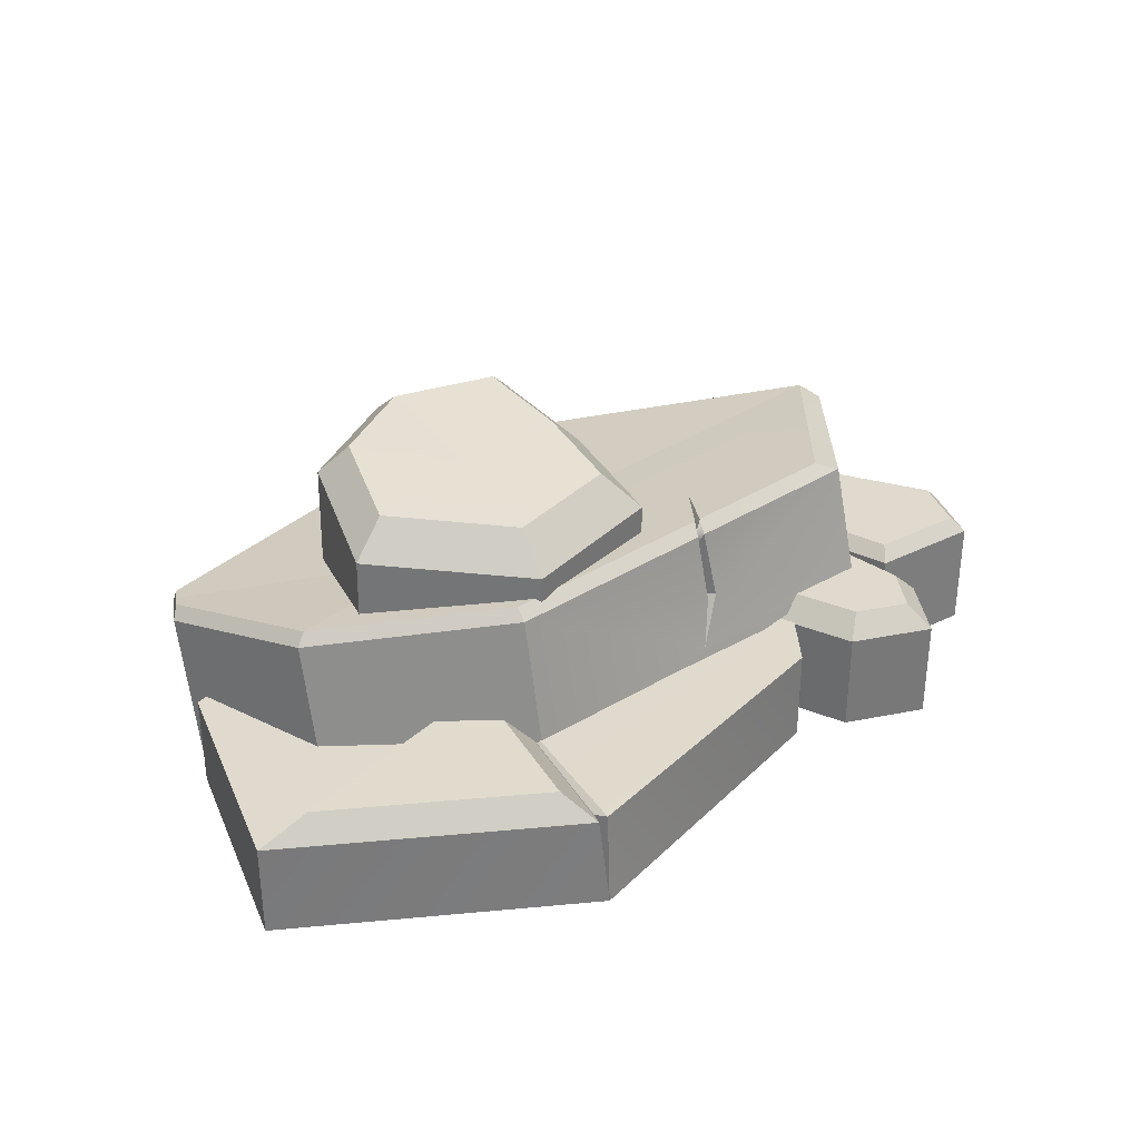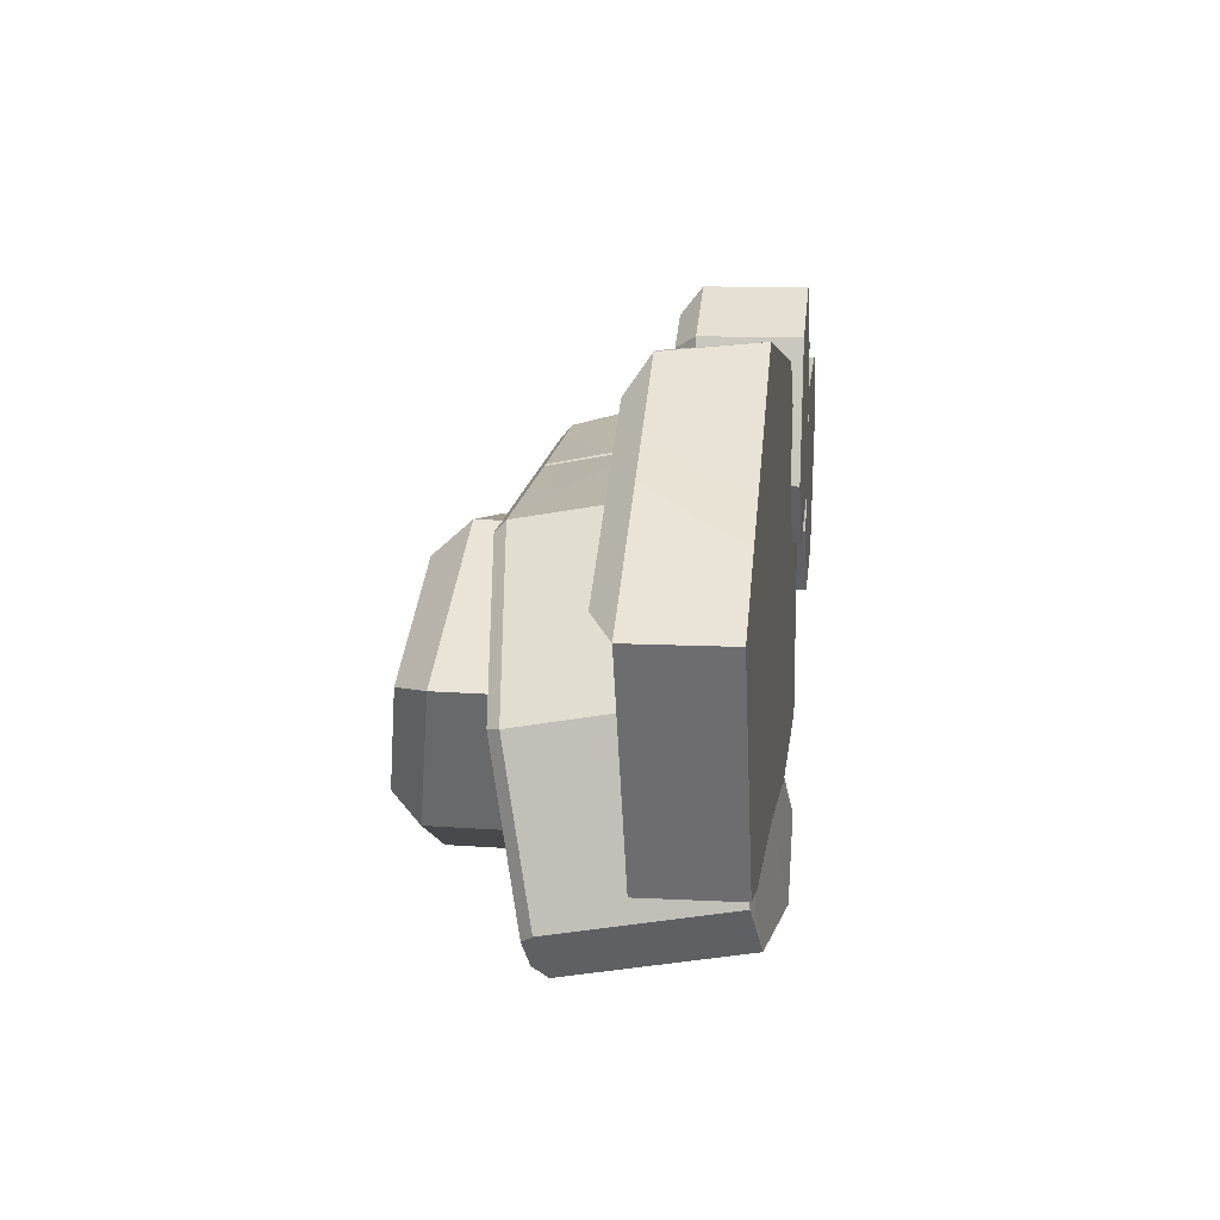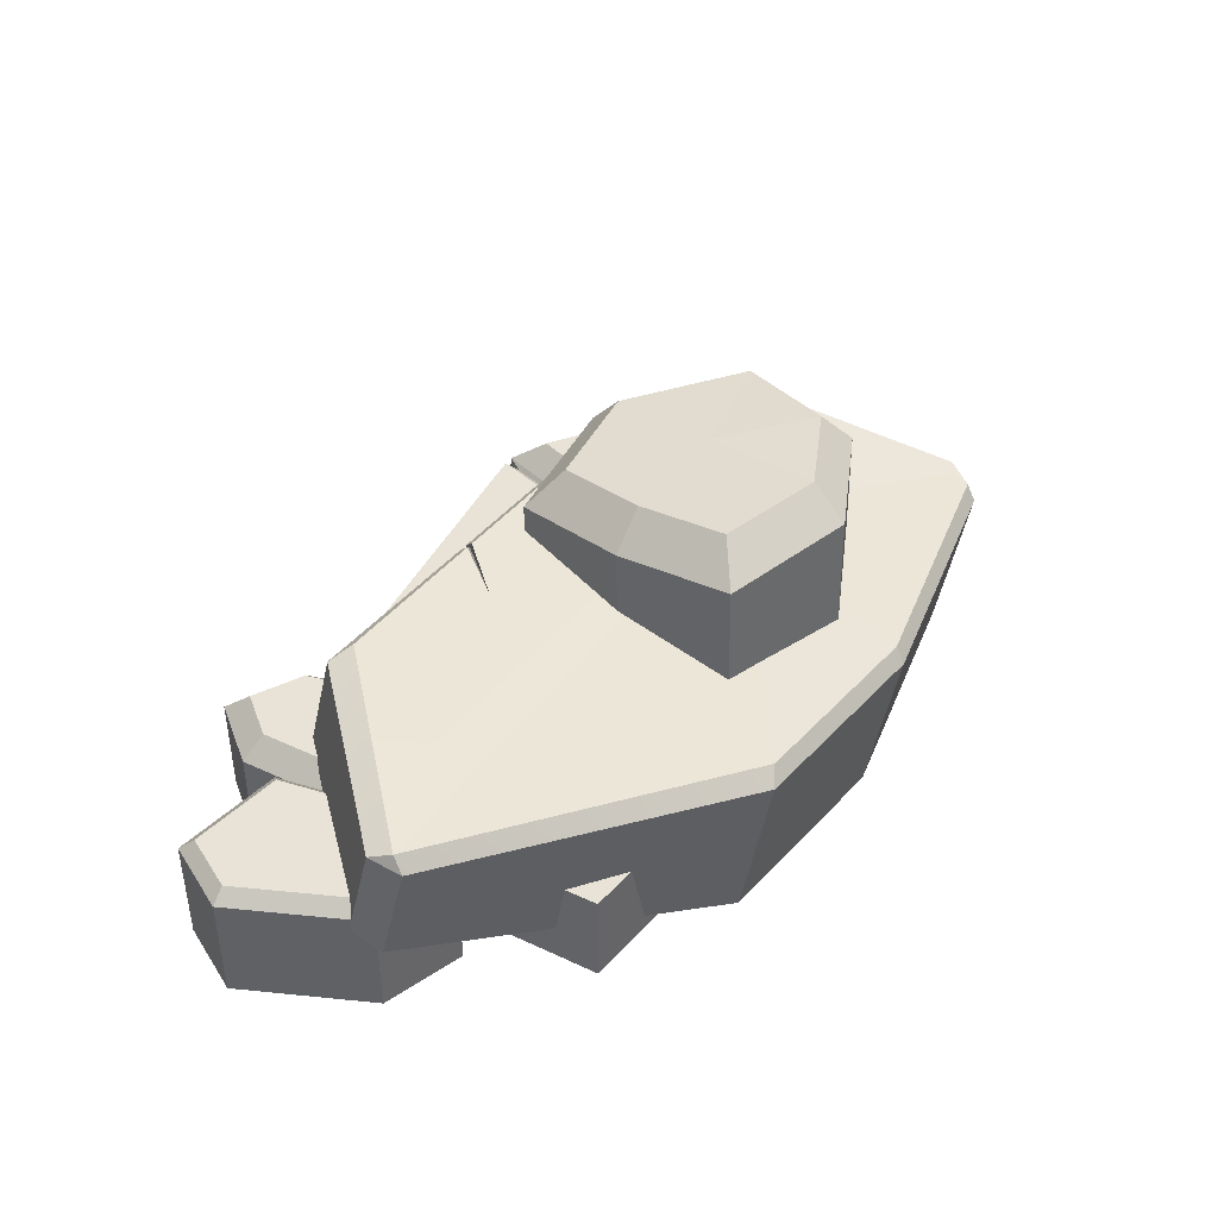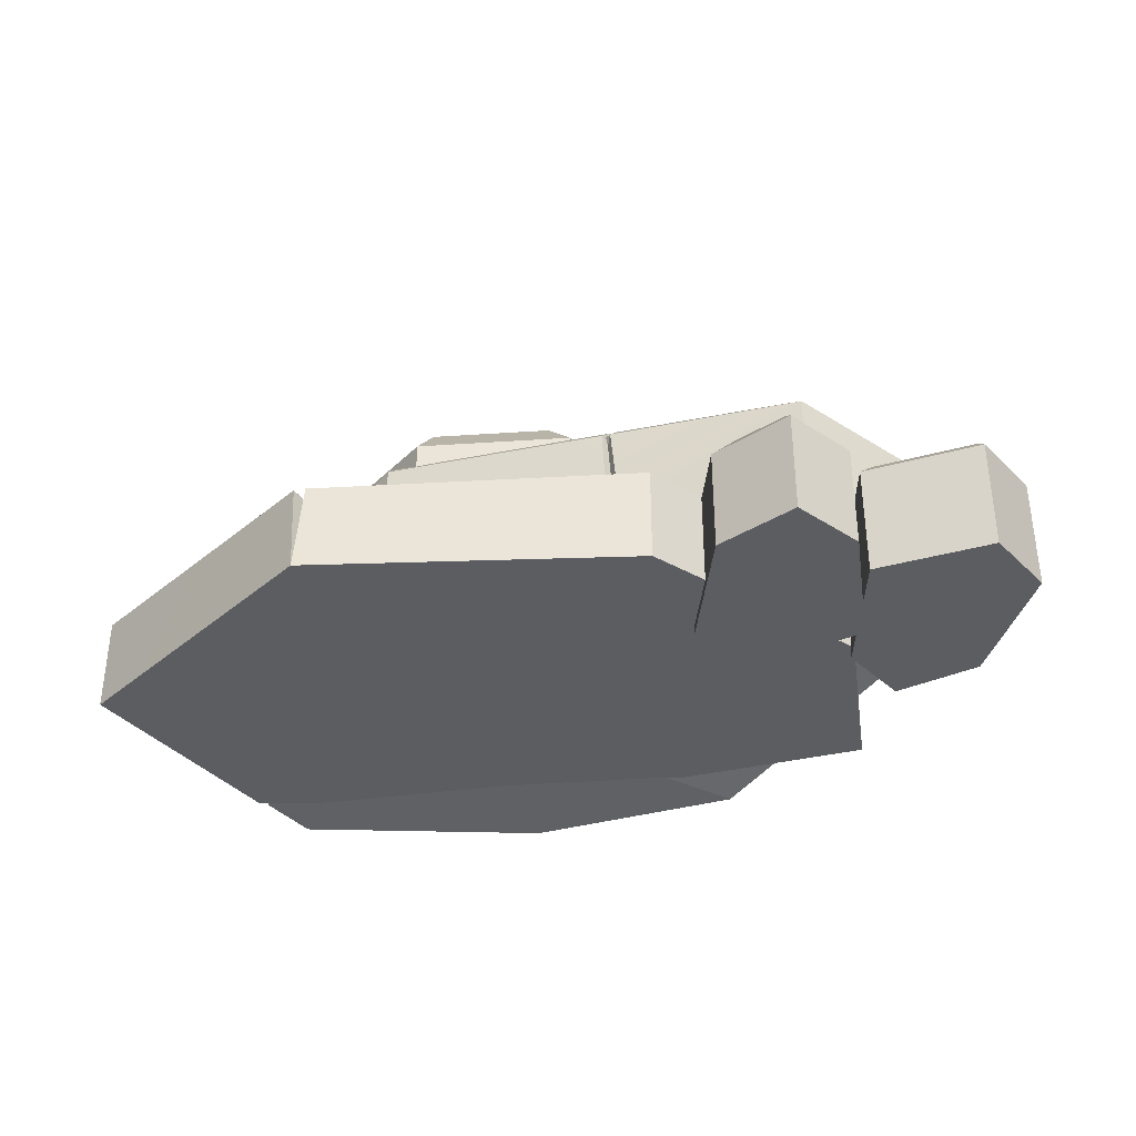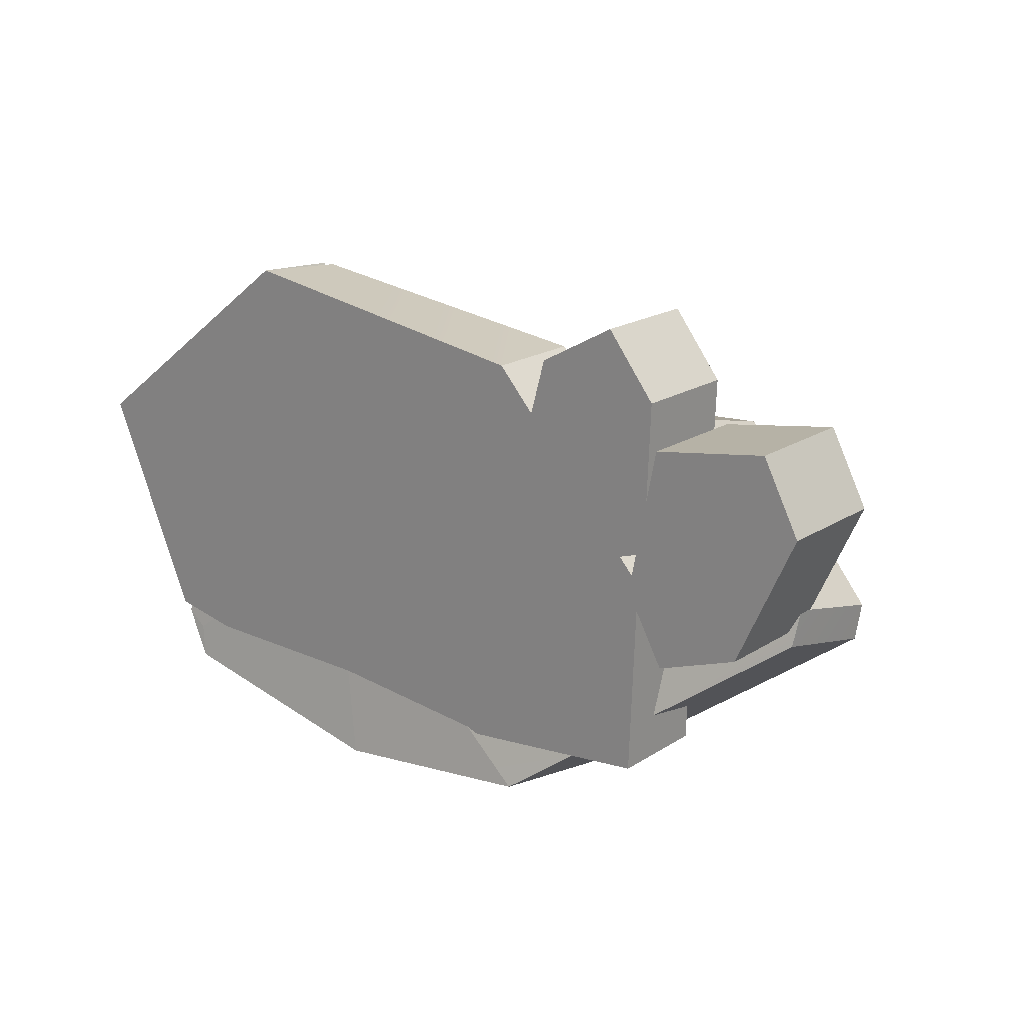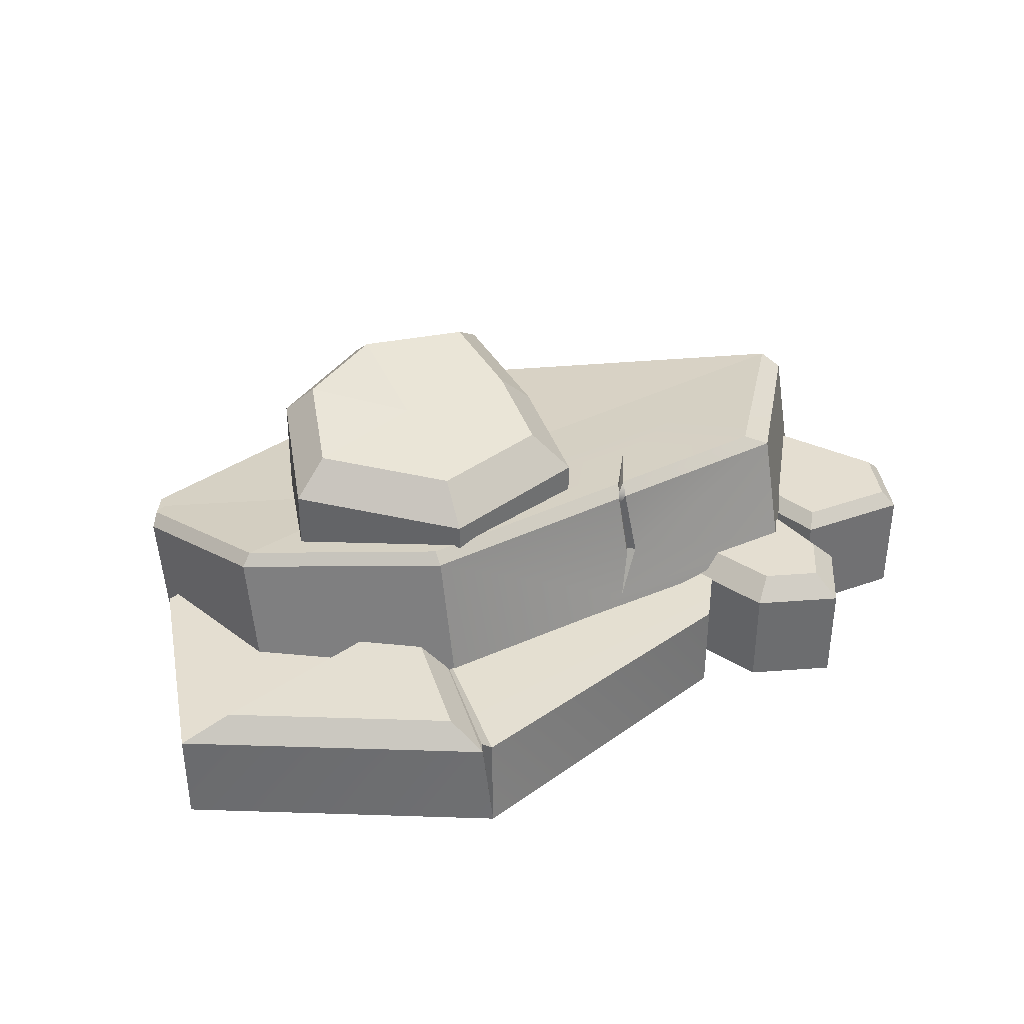
<metadata>
{"format":"obj","ext":"obj","renderer":"f3d","projection":"perspective","resolution":1024,"background":"white","views":[{"elev":32.7,"azim":-44.5,"up":"+Y"},{"elev":11.4,"azim":-82.8,"up":"+Z"},{"elev":41.9,"azim":121.5,"up":"+Y"},{"elev":-35.7,"azim":10.7,"up":"+Y"},{"elev":19.3,"azim":40.2,"up":"+Z"},{"elev":36.5,"azim":-34.7,"up":"+Y"}]}
</metadata>
<code>
o Rock_Type1_01_mesh_Circle
v -0.6039 -0.0697 0.03716
v -1.306 -0.0697 -0.5187
v -0.4132 -0.0697 -0.6737
v -1.603 -0.0697 0.1674
v 0.7189 -0.0697 0.05352
v 0.1991 -0.0697 0.6244
v 0.6971 -0.0697 -0.5433
v 0.6971 0.2271 -0.5433
v 0.7189 0.2271 0.05352
v -0.4132 0.2271 -0.6737
v 0.1991 0.2271 0.6244
v -1.306 0.2271 -0.5187
v -1.183 0.02885 -0.05415
v -1.21 -0.07508 -0.5884
v -0.6039 0.006658 -0.1158
v -0.6039 0.5723 -0.2137
v 0.03224 0.661 0.2988
v 0.1683 0.6345 0.1461
v -0.6853 0.0924 0.3799
v 0.6381 0.2867 0.4628
v 0.2456 -0.09226 -0.7442
v 1.085 0.1809 -0.06625
v 0.05326 0.6612 0.3001
v 0.02087 0.6328 0.3161
v -0.4132 -0.1145 -0.8163
v -1.15 0.5933 -0.1555
v -0.6808 0.6532 0.2542
v -0.6853 0.6193 0.2887
v -1.183 0.5558 -0.1453
v 0.02744 0.5926 0.319
v 0.06039 0.4139 0.3728
v 0.03736 0.6271 0.3341
v 1.102 0.1695 -0.112
v 0.2456 0.4347 -0.8353
v 1.101 0.5295 -0.2015
v -0.4132 0.4124 -0.9074
v -1.185 0.4353 -0.7754
v 0.5683 0.6668 0.3324
v -1.21 0.4906 -0.6863
v -1.282 0.4616 -0.6364
v -1.282 -0.06537 -0.5452
v -1.195 0.4808 -0.7428
v -0.4999 0.3634 -0.2017
v -0.7906 0.4121 -0.5222
v -0.408 0.4257 -0.6913
v -0.9816 0.3519 -0.112
v -0.5993 0.2989 0.266
v -0.1129 0.3119 0.2027
v -0.01802 0.3619 -0.1726
v 0.01005 0.4142 -0.557
v -0.4999 0.8926 -0.1917
v -0.1071 0.9318 -0.4653
v -0.4291 0.9406 -0.5688
v -0.9816 0.7755 -0.104
v -0.7906 0.8357 -0.5142
v -0.5993 0.7225 0.274
v -0.1129 0.7354 0.2108
v -0.01802 0.7855 -0.1646
v 0.01005 0.8378 -0.5489
v -0.408 0.8493 -0.6833
v -0.7238 0.9301 -0.4385
v -0.8709 0.8838 -0.1226
v -0.1287 0.8915 -0.1693
v -0.2018 0.8529 0.1199
v -0.5764 0.843 0.1686
v 0.4119 0.2931 0.05238
v 0.4437 0.2931 0.6376
v 0.5989 0.2931 0.7234
v 0.623 0.2245 0.8099
v 0.7728 -0.09705 0.6207
v 0.7728 0.2245 0.6207
v 0.2641 0.2245 0.2486
v 0.3836 -0.09705 0.6776
v 0.3836 0.2245 0.6776
v 0.4119 -0.09705 0.05238
v 0.623 -0.09705 0.8099
v 0.7561 -0.09705 0.1688
v 0.7561 0.2245 0.1688
v 0.703 0.2931 0.5918
v 1.13 0.2931 0.4986
v 1.026 0.2931 -0.09632
v 0.8242 0.2931 -0.1695
v 0.7376 0.2931 -0.01556
v 0.8242 -0.09705 -0.1695
v 1.267 0.2511 0.3288
v 1.081 -0.09705 -0.07625
v 1.081 0.2511 -0.07625
v 1.151 -0.09705 0.5457
v 0.7059 -0.09705 0.04079
v 1.151 0.2511 0.5457
v 1.267 -0.09705 0.3288
v 0.7059 0.2511 0.04079
v 0.7931 -0.09705 0.4845
v 0.7931 0.2511 0.4845
v -0.01554 0.2628 0.4035
v 0.04321 0.4115 0.3478
v 1.109 0.2002 -0.005526
v 0.6381 0.6342 0.3746
v 0.02627 0.4092 0.371
v 0.01117 0.6269 0.3324
v 1.109 0.5477 -0.09368
v -1.252 0.4963 -0.6608
v -1.185 -0.09165 -0.6842
v 1.085 0.575 -0.1641
v 0.1978 0.479 -0.8067
v 0.6865 0.2931 0.1453
v 1.22 0.2931 0.3283
v 0.8285 0.2931 0.4472
v -0.4239 0.458 -0.8747
v -0.8076 -0.0697 0.7628
v -0.7948 0.2215 0.7427
v -0.8092 -0.0697 0.7683
v -0.8302 0.2204 0.7429
v -0.8032 0.206 0.696
v -1.603 0.2271 0.1674
v -0.6024 0.2271 0.03596
v -1.449 0.3008 0.2067
v -0.7091 0.3008 0.1095
v -0.8774 0.2958 0.6323
v 0.3161 0.2931 0.1796
v 0.2641 -0.09705 0.2486
f 1 2 3
f 1 4 2
f 1 5 6
f 1 7 5
f 1 3 7
f 3 8 7
f 7 9 5
f 2 10 3
f 5 11 6
f 4 12 2
f 13 14 15
f 16 17 18
f 15 19 13
f 15 20 19
f 21 22 15
f 23 18 24
f 15 25 21
f 16 26 27
f 13 28 29
f 30 31 32
f 33 34 35
f 21 36 34
f 25 37 36
f 18 23 38
f 39 26 16
f 18 17 24
f 13 40 41
f 16 42 39
f 43 44 45
f 43 46 44
f 43 47 46
f 43 48 47
f 43 49 48
f 43 50 49
f 43 45 50
f 51 52 53
f 44 54 55
f 46 56 54
f 48 56 47
f 49 57 48
f 50 58 49
f 45 59 50
f 45 55 60
f 51 61 62
f 51 63 52
f 51 64 63
f 51 65 64
f 51 62 65
f 66 67 68
f 69 70 71
f 72 73 74
f 75 70 76
f 75 72 66
f 71 77 78
f 73 75 76
f 78 77 75
f 79 66 68
f 80 81 82
f 83 82 84
f 85 86 87
f 88 89 84
f 90 91 85
f 92 93 94
f 86 88 84
f 94 88 90
f 83 80 82
f 19 20 95
f 31 96 95
f 97 98 20
f 96 99 95
f 99 30 100
f 33 97 22
f 101 33 35
f 42 102 39
f 22 20 15
f 41 103 14
f 41 37 103
f 16 104 105
f 15 103 25
f 53 55 61
f 62 55 54
f 65 54 56
f 64 56 57
f 64 58 63
f 52 58 59
f 52 60 53
f 51 53 61
f 67 72 74
f 79 78 106
f 68 74 69
f 68 71 79
f 74 76 69
f 107 87 81
f 80 94 90
f 108 92 94
f 80 85 107
f 87 86 84
f 26 28 27
f 27 100 17
f 105 36 109
f 38 32 98
f 24 100 30
f 24 32 23
f 40 42 37
f 26 40 29
f 109 37 42
f 16 105 109
f 18 104 16
f 101 35 104
f 104 34 105
f 38 101 104
f 6 110 1
f 6 111 112
f 113 112 114
f 4 113 115
f 114 112 111
f 110 4 1
f 116 117 118
f 116 10 12
f 116 111 11
f 116 11 9
f 116 9 8
f 116 8 10
f 116 12 115
f 114 116 113
f 111 116 114
f 118 117 119
f 113 118 119
f 113 117 115
f 3 10 8
f 7 8 9
f 2 12 10
f 5 9 11
f 4 115 12
f 13 41 14
f 16 27 17
f 21 33 22
f 13 19 28
f 30 96 31
f 33 21 34
f 21 25 36
f 25 103 37
f 39 102 26
f 13 29 40
f 16 109 42
f 44 46 54
f 46 47 56
f 48 57 56
f 49 58 57
f 50 59 58
f 45 60 59
f 45 44 55
f 66 120 67
f 69 76 70
f 72 121 73
f 75 77 70
f 121 72 75
f 72 120 66
f 71 70 77
f 73 121 75
f 75 66 106
f 106 78 75
f 79 106 66
f 80 107 81
f 89 92 84
f 92 83 84
f 85 91 86
f 88 93 89
f 90 88 91
f 92 89 93
f 86 91 88
f 94 93 88
f 83 108 80
f 20 98 31
f 98 32 31
f 100 28 99
f 28 19 95
f 95 99 28
f 20 31 95
f 97 101 98
f 99 96 30
f 101 97 33
f 22 97 20
f 41 40 37
f 15 14 103
f 53 60 55
f 62 61 55
f 65 62 54
f 64 65 56
f 64 57 58
f 52 63 58
f 52 59 60
f 67 120 72
f 79 71 78
f 68 67 74
f 68 69 71
f 74 73 76
f 107 85 87
f 80 108 94
f 108 83 92
f 80 90 85
f 84 82 81
f 81 87 84
f 26 29 28
f 27 28 100
f 105 34 36
f 38 23 32
f 24 17 100
f 24 30 32
f 40 102 42
f 26 102 40
f 109 36 37
f 18 38 104
f 104 35 34
f 38 98 101
f 6 112 110
f 6 11 111
f 4 112 113
f 110 112 4
f 116 115 117
f 113 116 118
f 113 119 117

</code>
